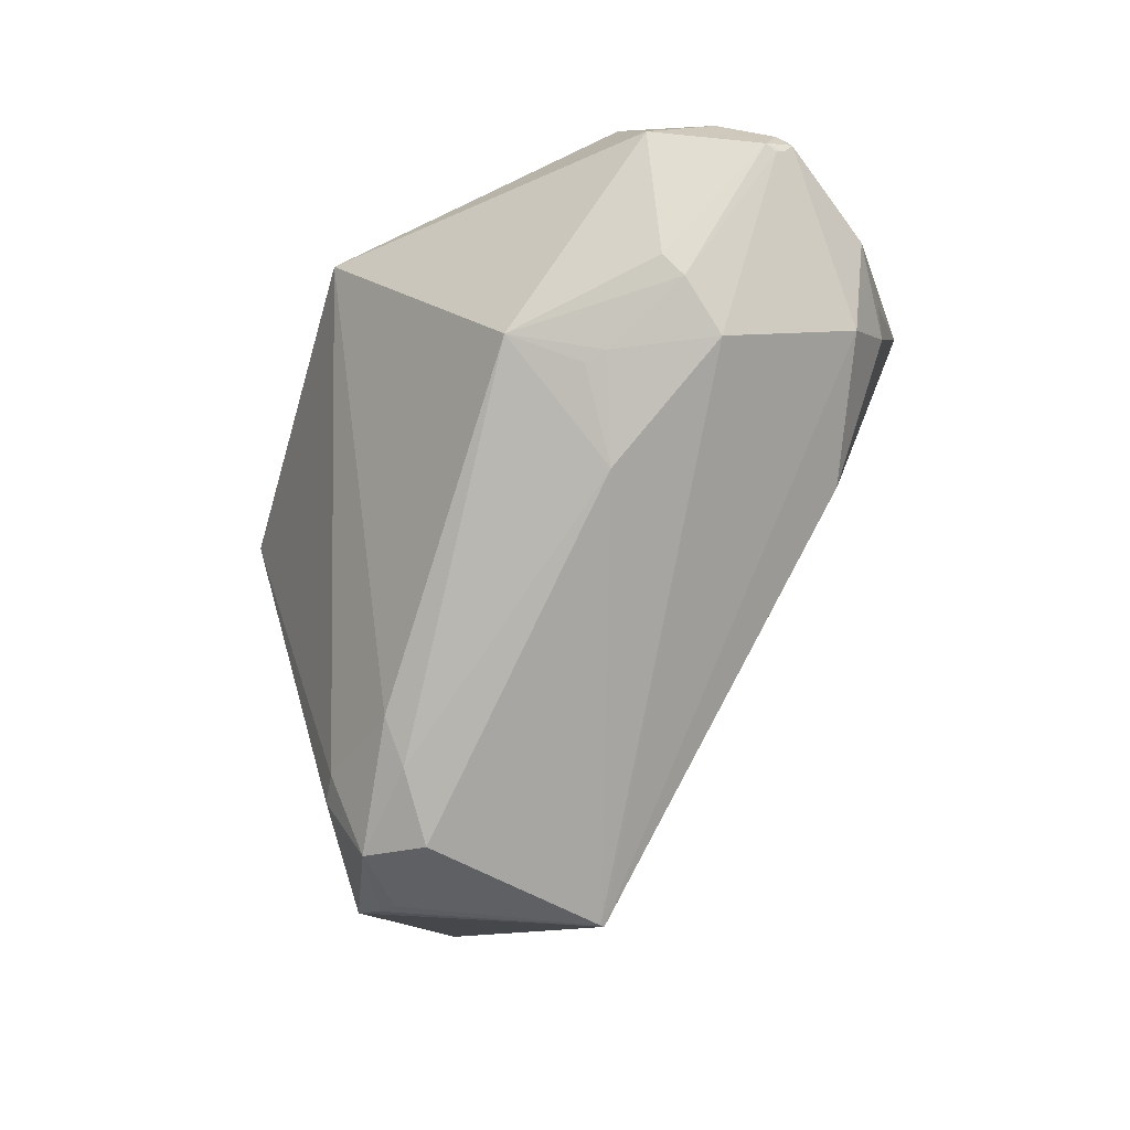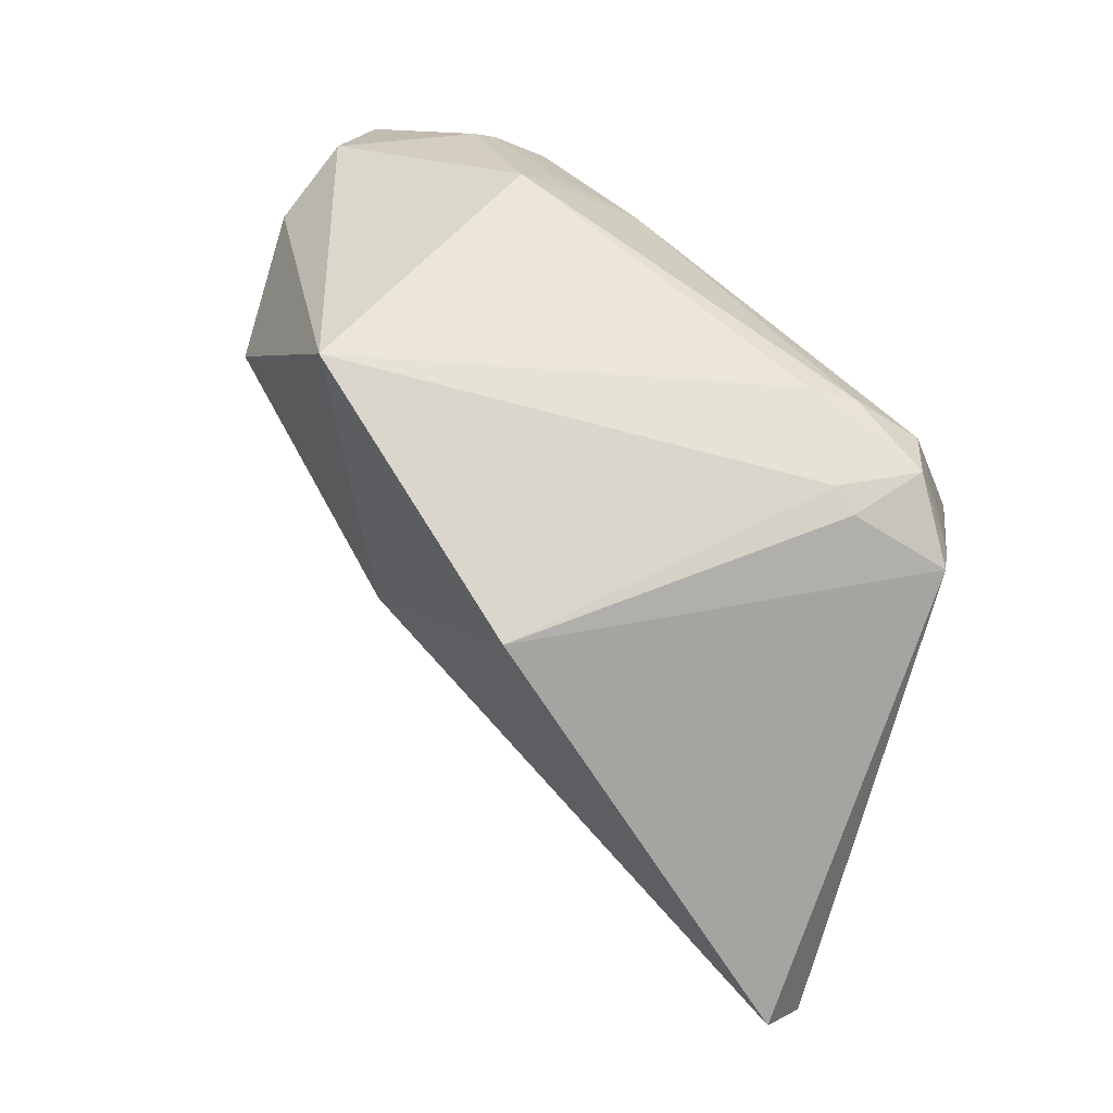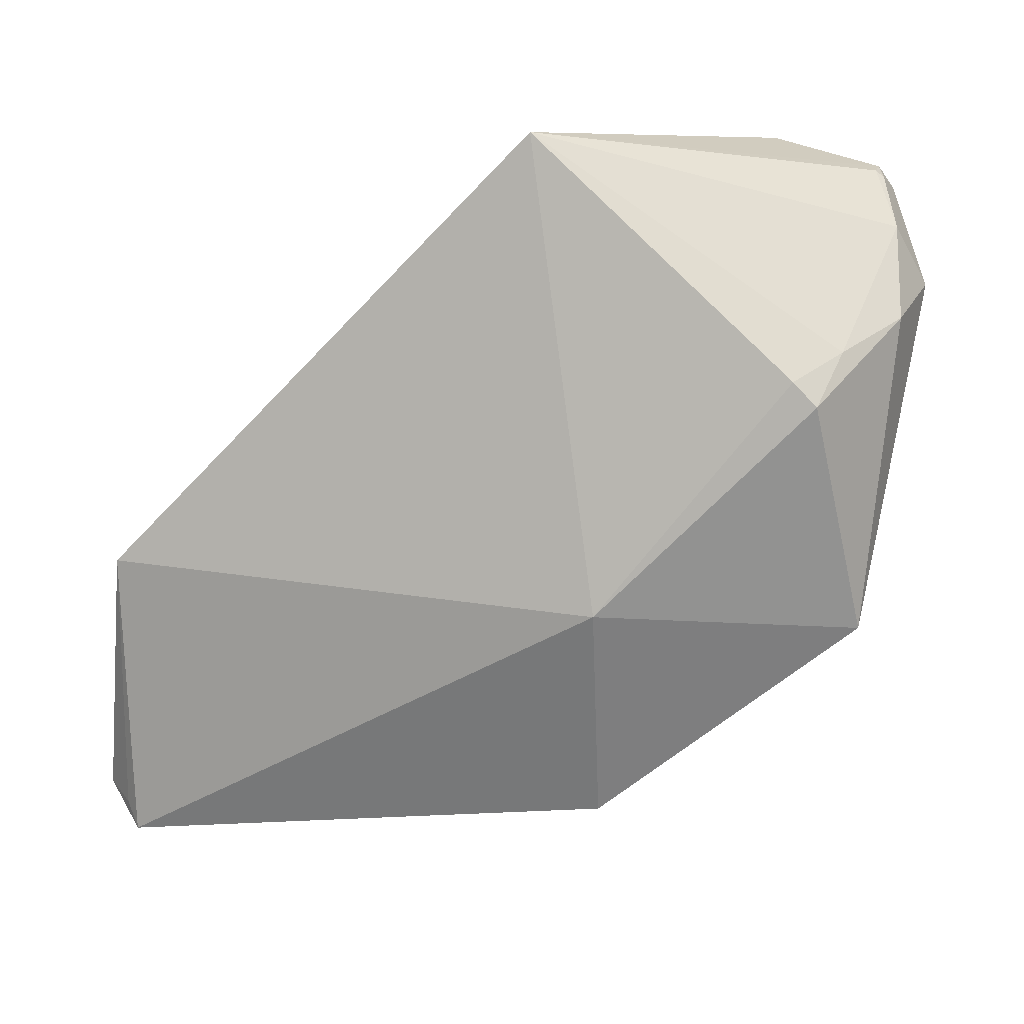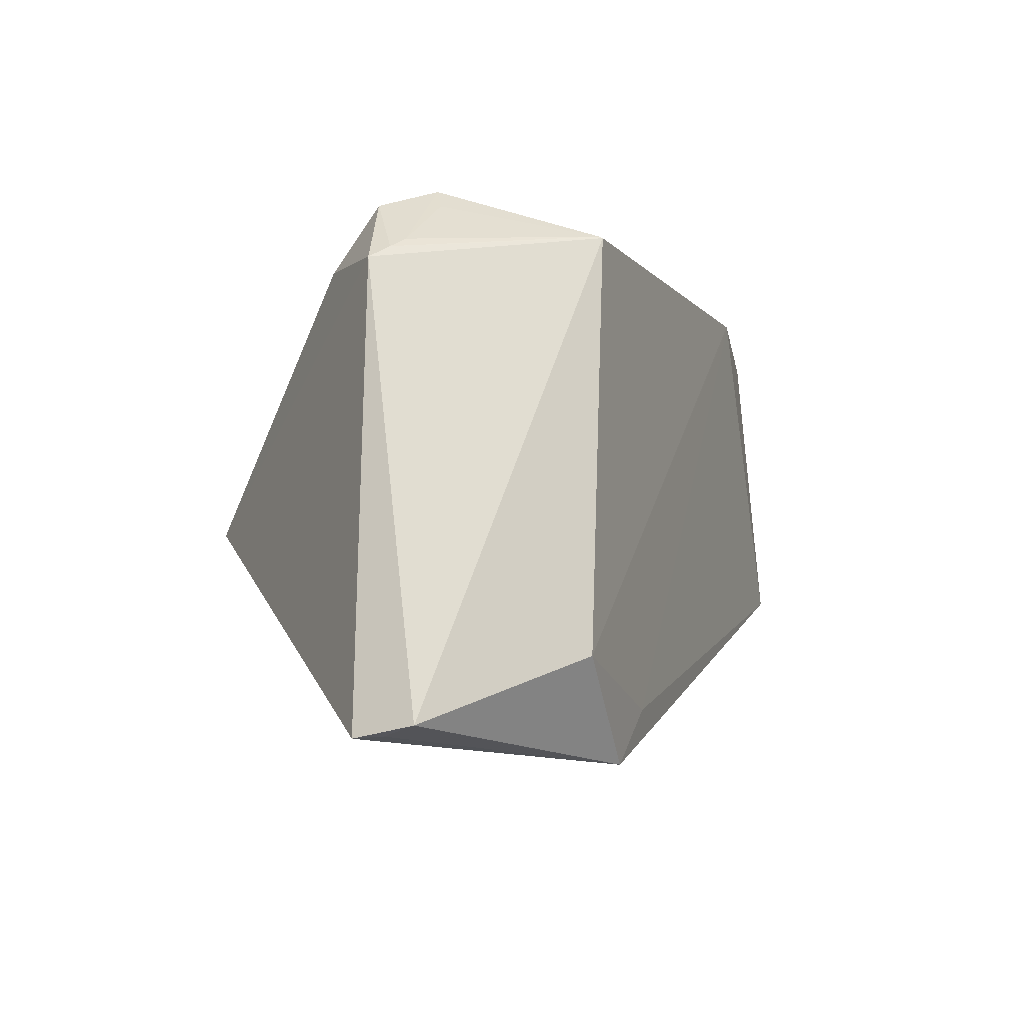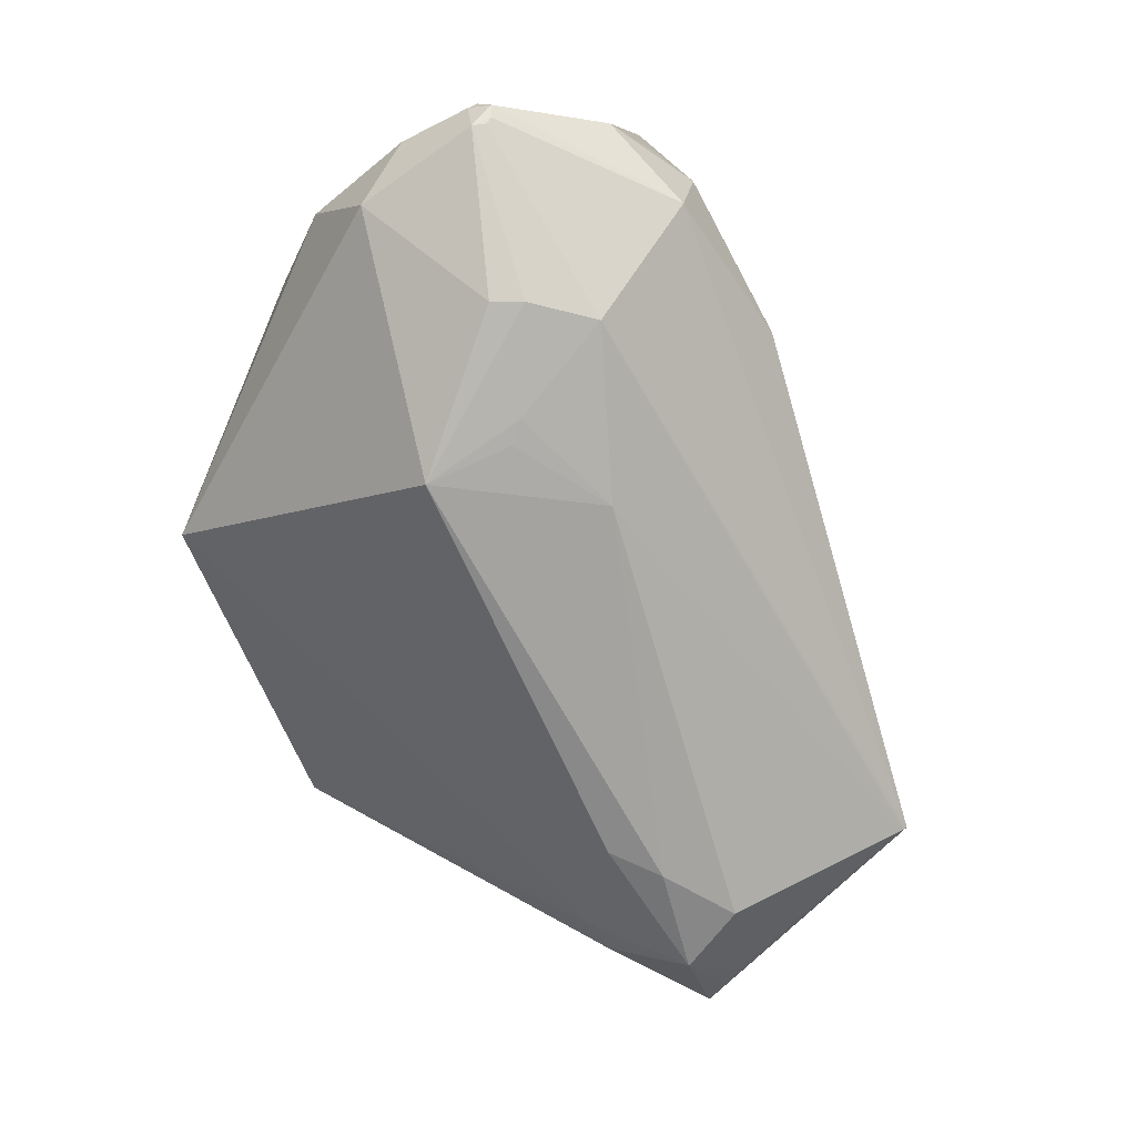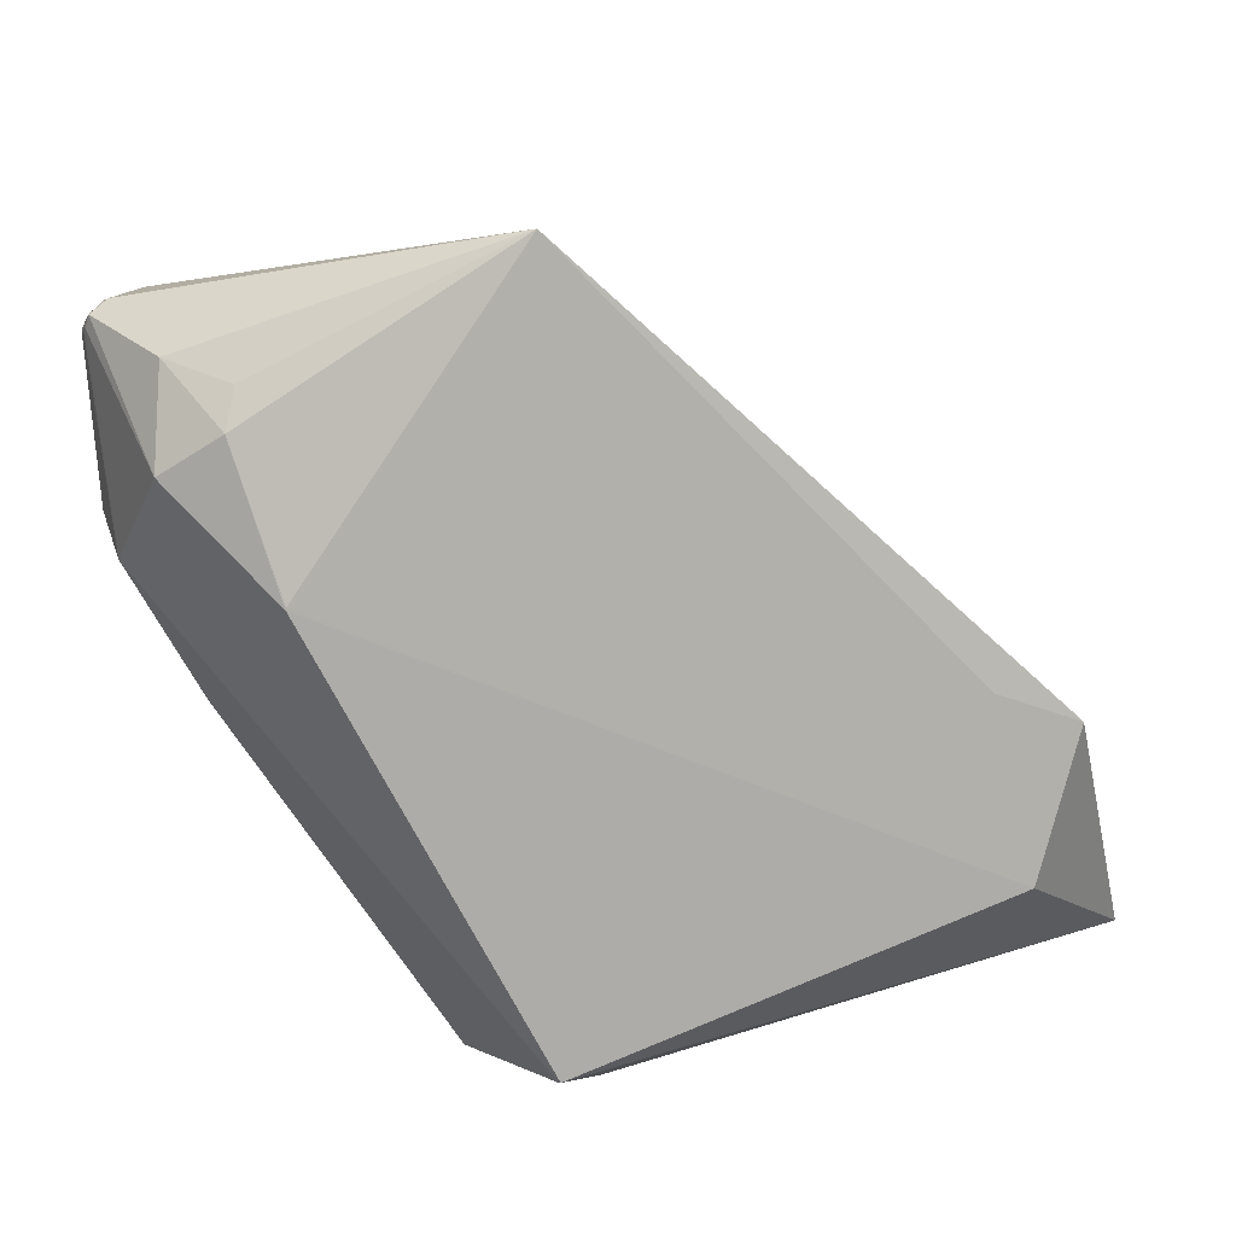
<metadata>
{"format":"obj","ext":"obj","renderer":"f3d","projection":"perspective","resolution":1024,"background":"white","views":[{"elev":63.2,"azim":45.3,"up":"+Z"},{"elev":8.0,"azim":-42.7,"up":"+Z"},{"elev":41.5,"azim":-119.1,"up":"+Y"},{"elev":-36.8,"azim":37.5,"up":"+Z"},{"elev":-12.5,"azim":8.0,"up":"+Y"},{"elev":32.2,"azim":89.8,"up":"+Y"}]}
</metadata>
<code>
o
v -0.4205 -187.3 -87.82
v 8.688 -181 -87.29
v 22.55 -181.4 -88.24
v -0.4205 -187.3 -87.82
v 43.34 -88.22 -67.5
v 8.688 -181 -87.29
v 8.688 -181 -87.29
v 43.34 -88.22 -67.5
v 22.55 -181.4 -88.24
v 22.55 -181.4 -88.24
v 43.34 -88.22 -67.5
v 65.4 -135.5 -53.06
v 43.34 -88.22 -67.5
v 45.89 -75.87 -38.66
v 65.4 -135.5 -53.06
v 22.55 -181.4 -88.24
v 65.4 -135.5 -53.06
v 105.5 -179.1 93.62
v -0.4205 -187.3 -87.82
v 22.55 -181.4 -88.24
v 38.46 -234 81.85
v 22.55 -181.4 -88.24
v 105.5 -179.1 93.62
v 38.46 -234 81.85
v -0.4205 -187.3 -87.82
v 38.46 -234 81.85
v -102.7 -157.4 61.86
v 105.5 -179.1 93.62
v 44.75 -229.2 86.97
v 38.46 -234 81.85
v 104.5 -179.9 94.46
v 44.75 -229.2 86.97
v 105.5 -179.1 93.62
v 104.5 -179.9 94.46
v 48.64 -225.1 91.65
v 44.75 -229.2 86.97
v 43.34 -88.22 -67.5
v 18.42 66.42 99.04
v 45.89 -75.87 -38.66
v 44.75 -229.2 86.97
v 34.96 -225.6 116.2
v 38.46 -234 81.85
v 48.64 -225.1 91.65
v 34.96 -225.6 116.2
v 44.75 -229.2 86.97
v 104.5 -179.9 94.46
v 54.08 -211.9 115.2
v 48.64 -225.1 91.65
v -86.45 5.785 147.6
v -81.19 6.221 172.5
v 18.42 66.42 99.04
v -95.51 -1.326 152.3
v -81.19 6.221 172.5
v -86.45 5.785 147.6
v -0.4205 -187.3 -87.82
v -87.51 -71.05 66.36
v 43.34 -88.22 -67.5
v -0.4205 -187.3 -87.82
v -102.7 -157.4 61.86
v -87.51 -71.05 66.36
v -102.7 -157.4 61.86
v -125.9 -87.36 158.4
v -87.51 -71.05 66.36
v -125.9 -87.36 158.4
v -95.51 -1.326 152.3
v -87.51 -71.05 66.36
v 43.34 -88.22 -67.5
v -87.51 -71.05 66.36
v 18.42 66.42 99.04
v -86.45 5.785 147.6
v 18.42 66.42 99.04
v -87.51 -71.05 66.36
v -95.51 -1.326 152.3
v -86.45 5.785 147.6
v -87.51 -71.05 66.36
v 38.46 -234 81.85
v 6.893 -218.4 102.5
v -102.7 -157.4 61.86
v 34.96 -225.6 116.2
v 6.893 -218.4 102.5
v 38.46 -234 81.85
v -95.51 -1.326 152.3
v -72.28 3.912 204.9
v -81.19 6.221 172.5
v -125.9 -87.36 158.4
v -72.28 3.912 204.9
v -95.51 -1.326 152.3
v 48.64 -225.1 91.65
v 50.87 -210 126.1
v 34.96 -225.6 116.2
v 54.08 -211.9 115.2
v 50.87 -210 126.1
v 48.64 -225.1 91.65
v 104.5 -179.9 94.46
v 50.87 -210 126.1
v 54.08 -211.9 115.2
v -81.19 6.221 172.5
v -41.07 19.19 223.5
v 18.42 66.42 99.04
v -72.28 3.912 204.9
v -41.07 19.19 223.5
v -81.19 6.221 172.5
v -41.07 19.19 223.5
v -16.2 27.46 230.6
v 18.42 66.42 99.04
v -19 25.38 232.6
v -16.2 27.46 230.6
v -41.07 19.19 223.5
v -102.7 -157.4 61.86
v 4.076 -212.4 112.6
v -125.9 -87.36 158.4
v 6.893 -218.4 102.5
v 4.076 -212.4 112.6
v -102.7 -157.4 61.86
v 34.96 -225.6 116.2
v 4.076 -212.4 112.6
v 6.893 -218.4 102.5
v -16.2 27.46 230.6
v -11.02 24.62 236
v 18.42 66.42 99.04
v -19 25.38 232.6
v -11.02 24.62 236
v -16.2 27.46 230.6
v -19 25.38 232.6
v -12.2 23.3 236.6
v -11.02 24.62 236
v -125.9 -87.36 158.4
v -51.76 -3.916 232
v -72.28 3.912 204.9
v -72.28 3.912 204.9
v -51.76 -3.916 232
v -41.07 19.19 223.5
v -12.2 23.3 236.6
v -16.45 16.87 239.7
v -11.02 24.62 236
v -19 25.38 232.6
v -41.07 19.19 223.5
v -16.45 16.87 239.7
v -51.76 -3.916 232
v -16.45 16.87 239.7
v -41.07 19.19 223.5
v -19 25.38 232.6
v -16.45 16.87 239.7
v -12.2 23.3 236.6
v -16.45 16.87 239.7
v -10.85 20.04 237.4
v -11.02 24.62 236
v -16.45 16.87 239.7
v -12.1 17.76 238.3
v -10.85 20.04 237.4
v -11.02 24.62 236
v 21.82 26.97 210.3
v 18.42 66.42 99.04
v 50.87 -210 126.1
v 29.33 -199.3 140.5
v 34.96 -225.6 116.2
v 21.82 26.97 210.3
v 34.77 24.76 187
v 18.42 66.42 99.04
v 34.77 24.76 187
v 45.72 14.38 189.4
v 18.42 66.42 99.04
v 21.82 26.97 210.3
v 45.72 14.38 189.4
v 34.77 24.76 187
v -10.85 20.04 237.4
v 44.64 -0.6707 211.1
v -11.02 24.62 236
v -11.02 24.62 236
v 44.64 -0.6707 211.1
v 21.82 26.97 210.3
v 21.82 26.97 210.3
v 44.64 -0.6707 211.1
v 45.72 14.38 189.4
v 4.076 -212.4 112.6
v 12.5 -192 145.2
v -125.9 -87.36 158.4
v 34.96 -225.6 116.2
v 12.5 -192 145.2
v 4.076 -212.4 112.6
v 29.33 -199.3 140.5
v 12.5 -192 145.2
v 34.96 -225.6 116.2
v 45.89 -75.87 -38.66
v 68.42 -30.59 172.3
v 65.4 -135.5 -53.06
v 18.42 66.42 99.04
v 68.42 -30.59 172.3
v 45.89 -75.87 -38.66
v 45.72 14.38 189.4
v 68.42 -30.59 172.3
v 18.42 66.42 99.04
v 65.4 -135.5 -53.06
v 68.76 -31.43 172.4
v 105.5 -179.1 93.62
v 68.42 -30.59 172.3
v 68.76 -31.43 172.4
v 65.4 -135.5 -53.06
v 105.5 -179.1 93.62
v 68.76 -31.43 172.4
v 44.64 -0.6707 211.1
v 44.64 -0.6707 211.1
v 68.76 -31.43 172.4
v 45.72 14.38 189.4
v 45.72 14.38 189.4
v 68.76 -31.43 172.4
v 68.42 -30.59 172.3
v -51.76 -3.916 232
v -11.25 -37.97 236.9
v -16.45 16.87 239.7
v -16.45 16.87 239.7
v -0.5794 -38.09 235.8
v -12.1 17.76 238.3
v -11.25 -37.97 236.9
v -0.5794 -38.09 235.8
v -16.45 16.87 239.7
v 104.5 -179.9 94.46
v 105.5 -179.1 93.62
v 21.23 -42.55 228.4
v 105.5 -179.1 93.62
v 44.64 -0.6707 211.1
v 21.23 -42.55 228.4
v -12.1 17.76 238.3
v 21.23 -42.55 228.4
v -10.85 20.04 237.4
v -10.85 20.04 237.4
v 21.23 -42.55 228.4
v 44.64 -0.6707 211.1
v -0.5794 -38.09 235.8
v 21.23 -42.55 228.4
v -12.1 17.76 238.3
v -125.9 -87.36 158.4
v -32.92 -89.37 220.9
v -51.76 -3.916 232
v 12.5 -192 145.2
v -32.92 -89.37 220.9
v -125.9 -87.36 158.4
v -51.76 -3.916 232
v -32.92 -89.37 220.9
v -11.25 -37.97 236.9
v 29.33 -199.3 140.5
v -32.92 -89.37 220.9
v 12.5 -192 145.2
v -11.25 -37.97 236.9
v -32.92 -89.37 220.9
v -0.5794 -38.09 235.8
v -0.5794 -38.09 235.8
v -3.853 -70.66 222.9
v 21.23 -42.55 228.4
v -32.92 -89.37 220.9
v -3.853 -70.66 222.9
v -0.5794 -38.09 235.8
v -32.92 -89.37 220.9
v -6.768 -78.08 220.1
v -3.853 -70.66 222.9
v 104.5 -179.9 94.46
v 21.57 -93.92 204.8
v 50.87 -210 126.1
v 104.5 -179.9 94.46
v 21.23 -42.55 228.4
v 21.57 -93.92 204.8
v 50.87 -210 126.1
v 21.57 -93.92 204.8
v 29.33 -199.3 140.5
v -3.853 -70.66 222.9
v 21.57 -93.92 204.8
v 21.23 -42.55 228.4
v -6.768 -78.08 220.1
v 21.57 -93.92 204.8
v -3.853 -70.66 222.9
v 29.33 -199.3 140.5
v 21.57 -93.92 204.8
v -32.92 -89.37 220.9
v -32.92 -89.37 220.9
v 21.57 -93.92 204.8
v -6.768 -78.08 220.1
f 1 2 3
f 4 5 6
f 7 8 9
f 10 11 12
f 13 14 15
f 16 17 18
f 19 20 21
f 22 23 24
f 25 26 27
f 28 29 30
f 31 32 33
f 34 35 36
f 37 38 39
f 40 41 42
f 43 44 45
f 46 47 48
f 49 50 51
f 52 53 54
f 55 56 57
f 58 59 60
f 61 62 63
f 64 65 66
f 67 68 69
f 70 71 72
f 73 74 75
f 76 77 78
f 79 80 81
f 82 83 84
f 85 86 87
f 88 89 90
f 91 92 93
f 94 95 96
f 97 98 99
f 100 101 102
f 103 104 105
f 106 107 108
f 109 110 111
f 112 113 114
f 115 116 117
f 118 119 120
f 121 122 123
f 124 125 126
f 127 128 129
f 130 131 132
f 133 134 135
f 136 137 138
f 139 140 141
f 142 143 144
f 145 146 147
f 148 149 150
f 151 152 153
f 154 155 156
f 157 158 159
f 160 161 162
f 163 164 165
f 166 167 168
f 169 170 171
f 172 173 174
f 175 176 177
f 178 179 180
f 181 182 183
f 184 185 186
f 187 188 189
f 190 191 192
f 193 194 195
f 196 197 198
f 199 200 201
f 202 203 204
f 205 206 207
f 208 209 210
f 211 212 213
f 214 215 216
f 217 218 219
f 220 221 222
f 223 224 225
f 226 227 228
f 229 230 231
f 232 233 234
f 235 236 237
f 238 239 240
f 241 242 243
f 244 245 246
f 247 248 249
f 250 251 252
f 253 254 255
f 256 257 258
f 259 260 261
f 262 263 264
f 265 266 267
f 268 269 270
f 271 272 273
f 274 275 276

</code>
